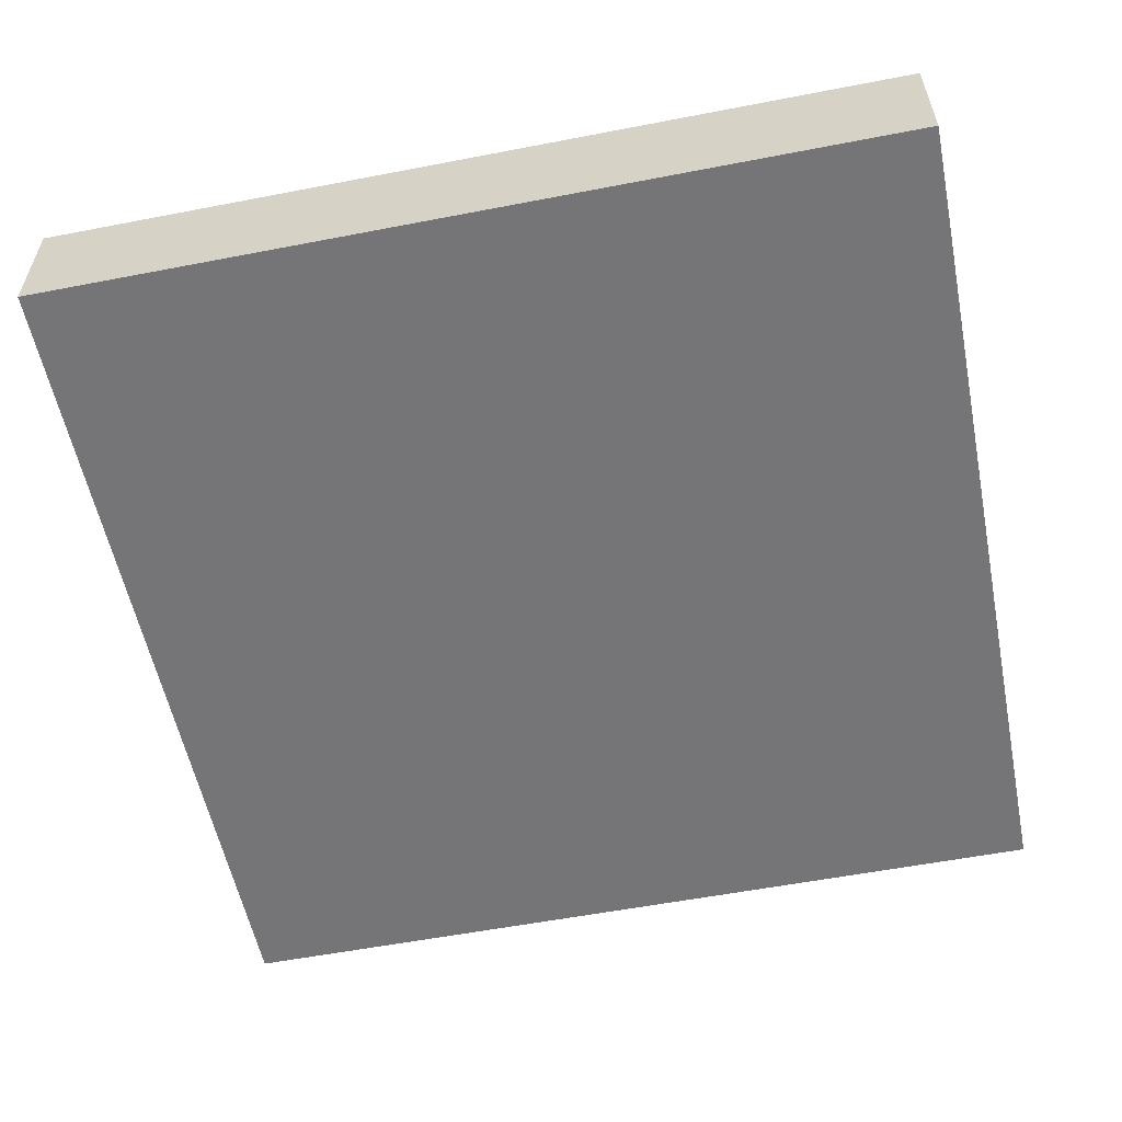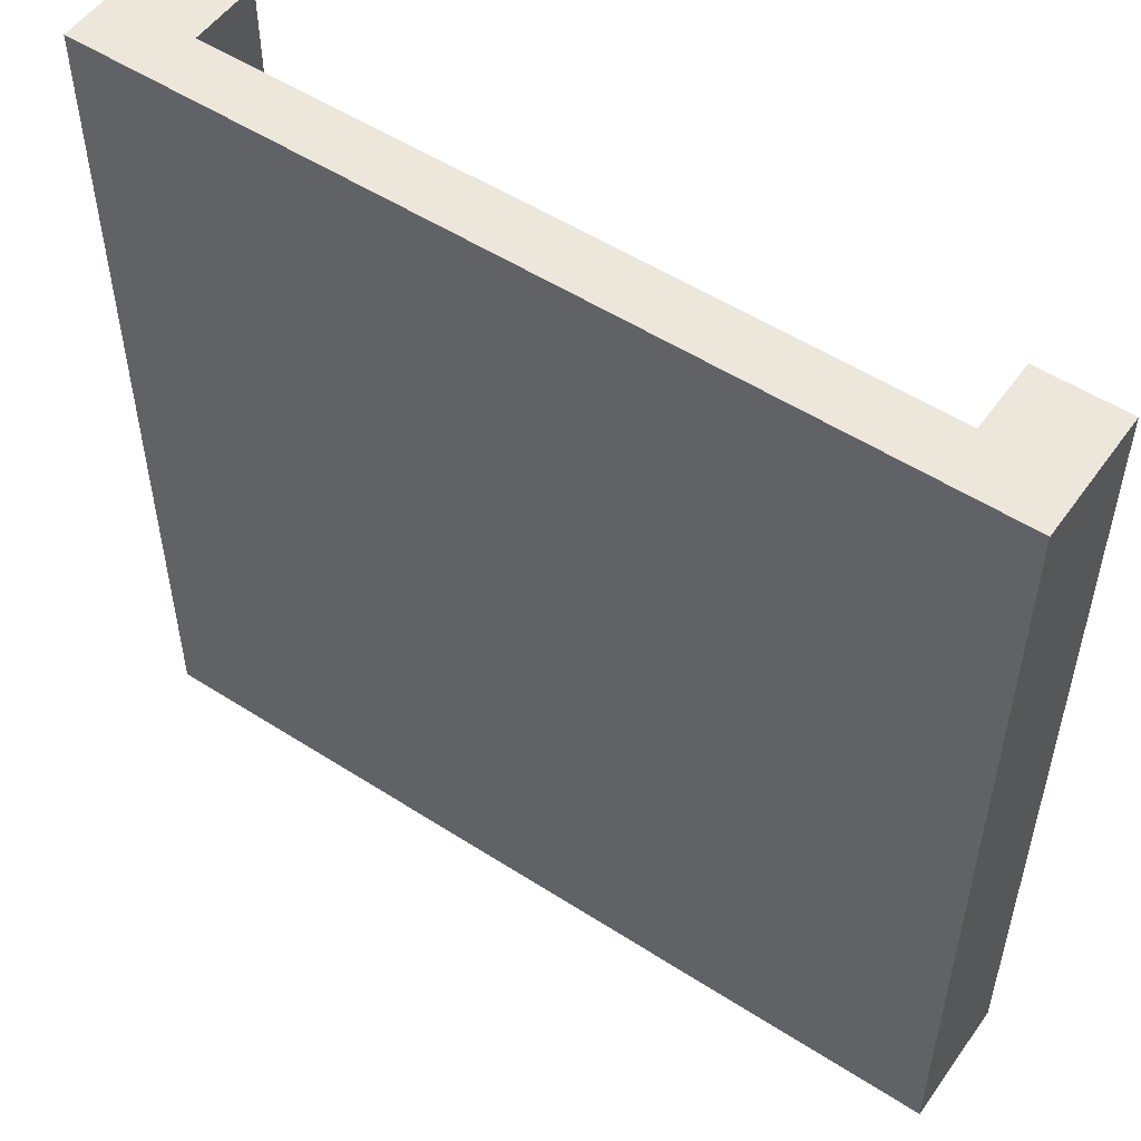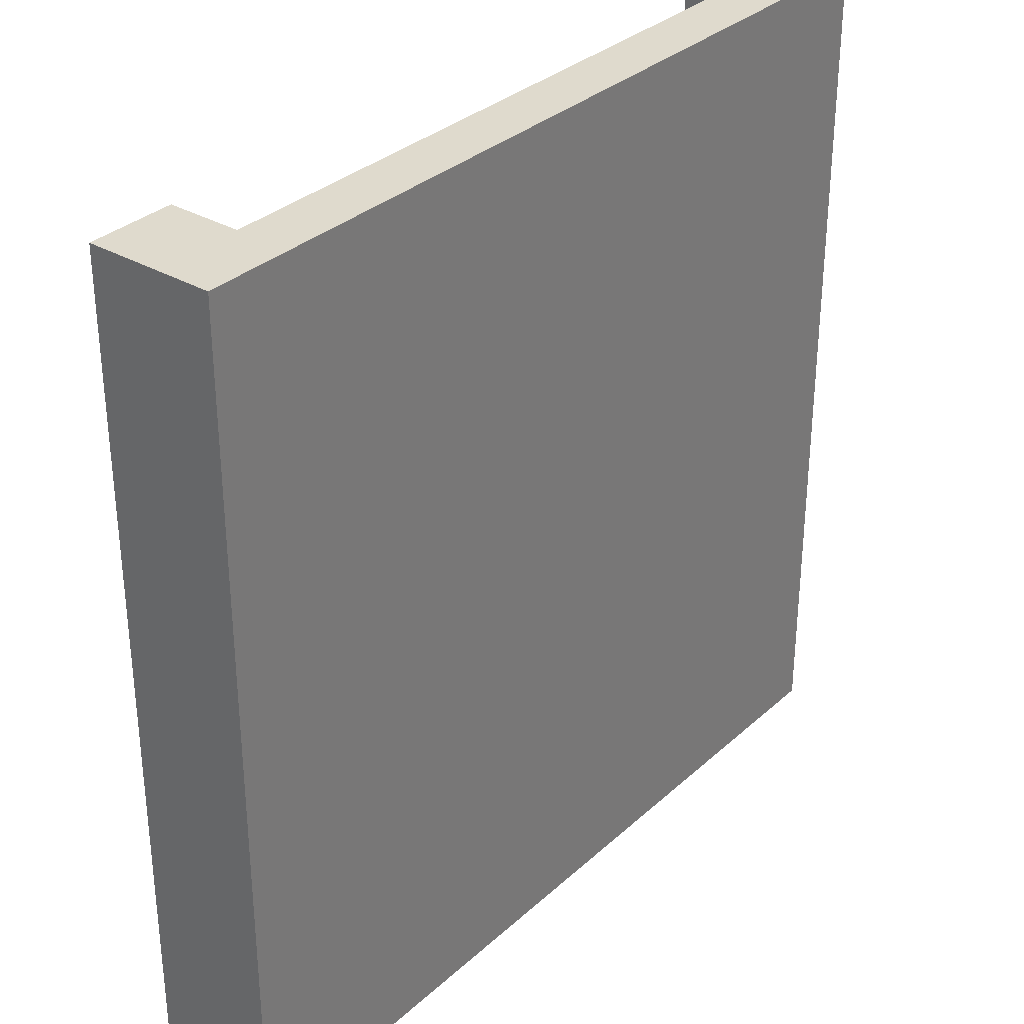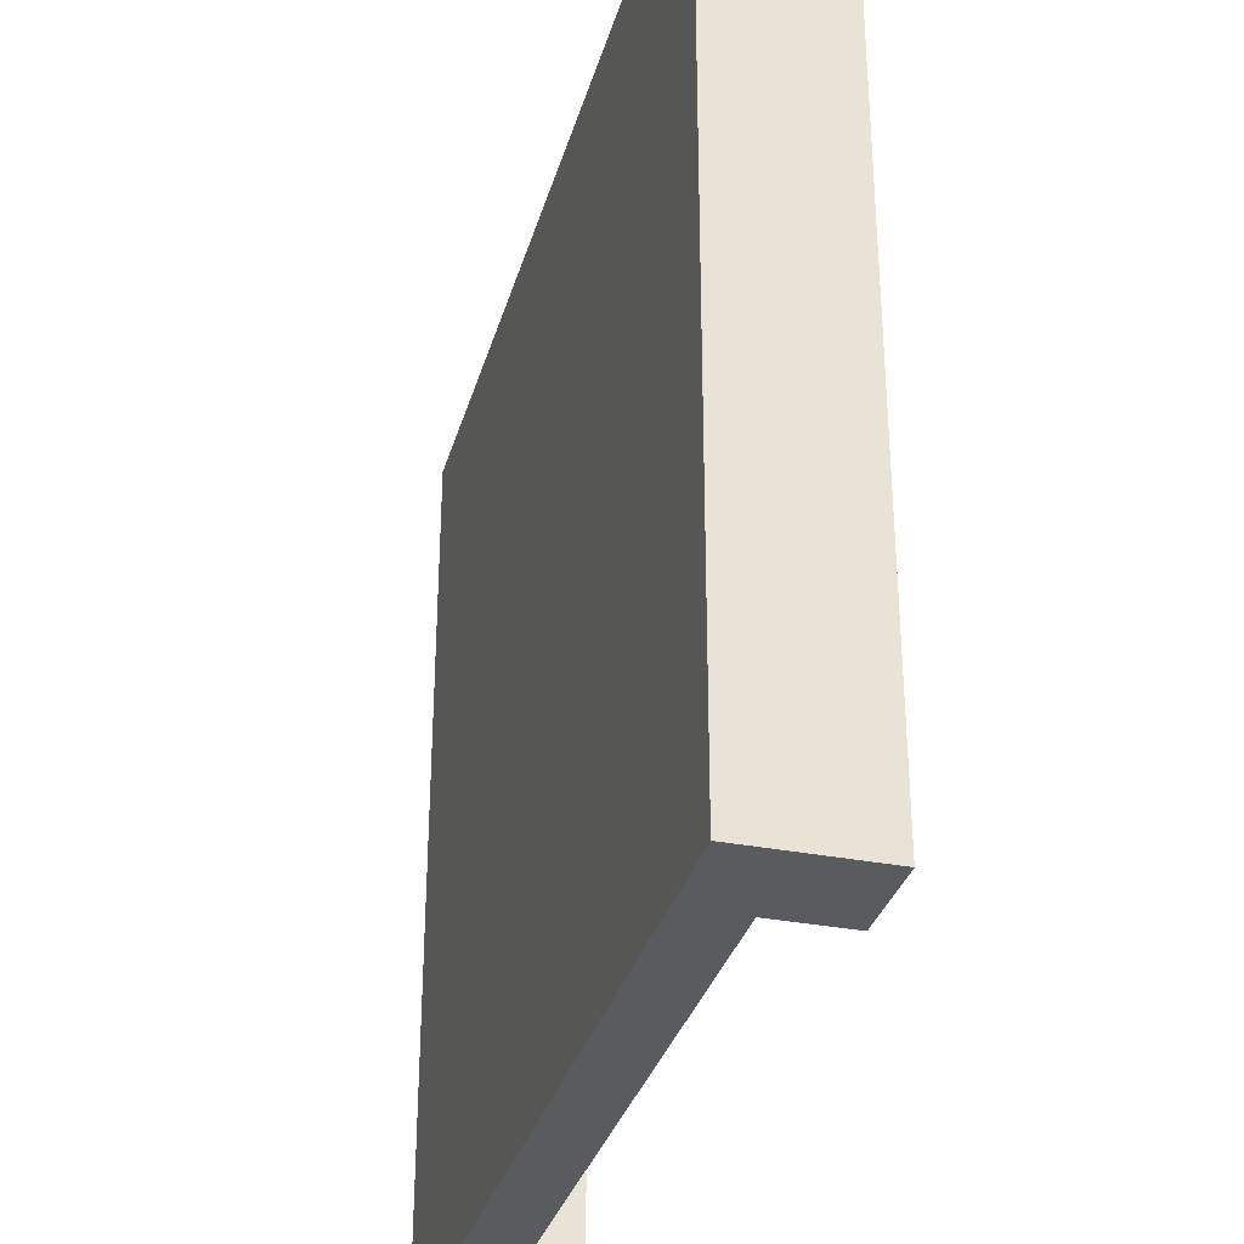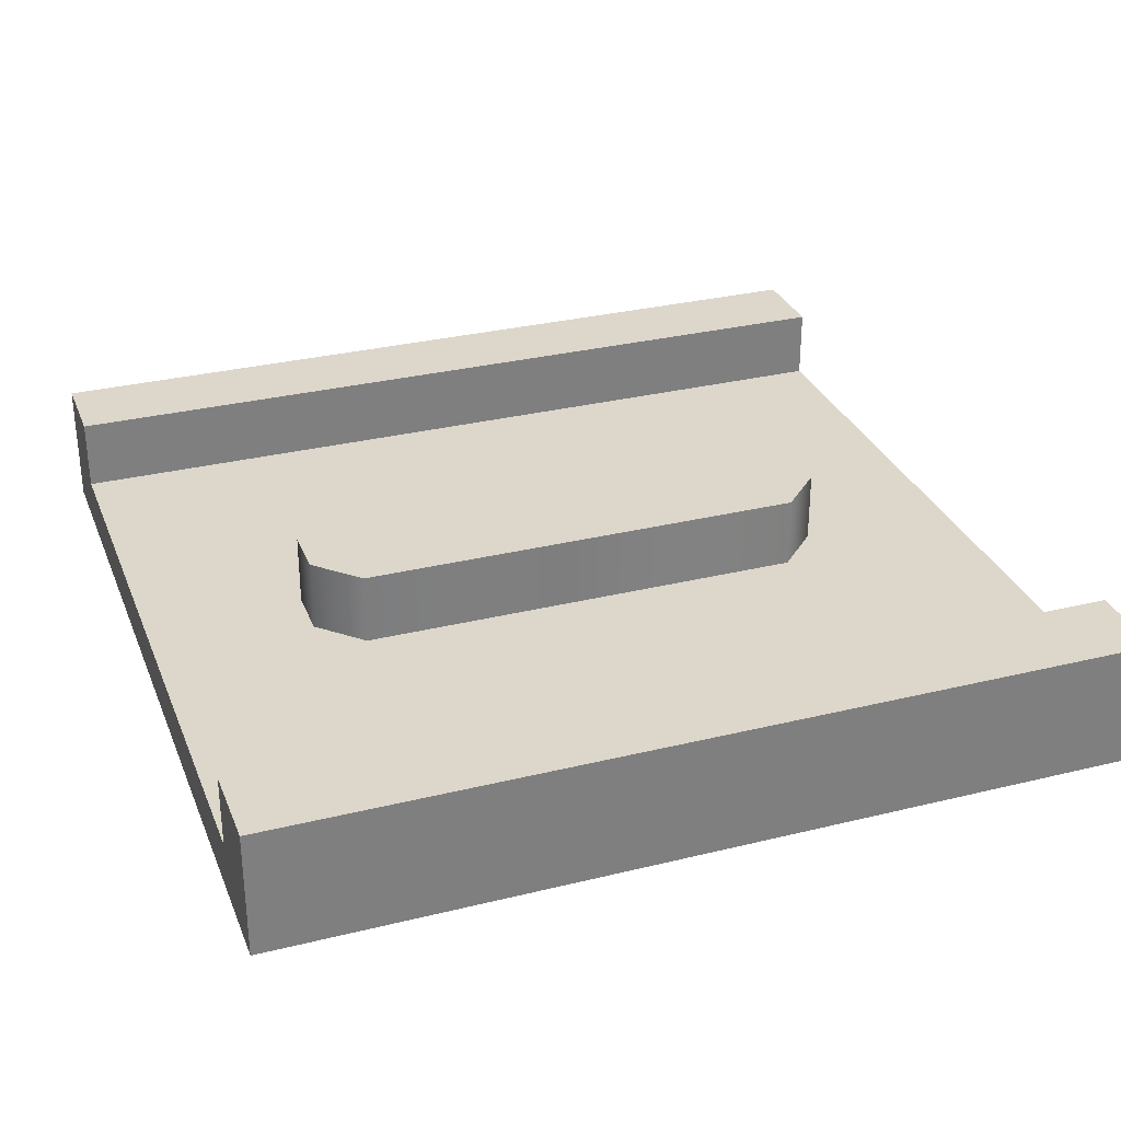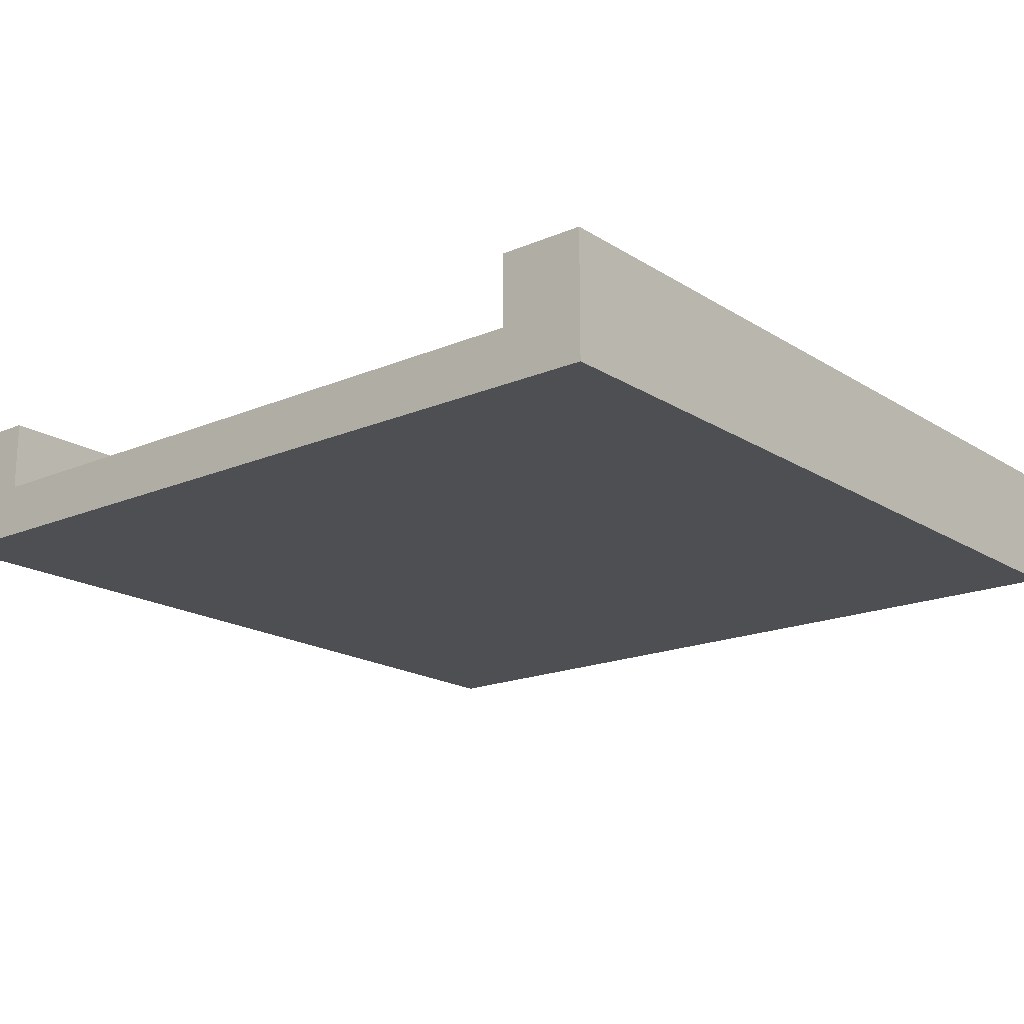
<metadata>
{"format":"obj","ext":"obj","renderer":"f3d","projection":"perspective","resolution":1024,"background":"white","views":[{"elev":-56.6,"azim":-78.6,"up":"+Y"},{"elev":53.0,"azim":34.6,"up":"+Z"},{"elev":32.6,"azim":-51.0,"up":"+Z"},{"elev":-32.8,"azim":74.8,"up":"+Z"},{"elev":30.6,"azim":-109.5,"up":"+Y"},{"elev":-18.1,"azim":39.5,"up":"+Y"}]}
</metadata>
<code>
g obstacle-block
v -0.4 0.1467 0.5 1 1 1
v -0.4 0.06333 0.5 1 1 1
v -0.5 0.1467 0.5 1 1 1
v -0.5 0 0.5 1 1 1
v 0.4 0.06333 0.5 1 1 1
v 0.5 0 0.5 1 1 1
v 0.5 0.1467 0.5 1 1 1
v 0.4 0.1467 0.5 1 1 1
v 0.5 0 -0.5 1 1 1
v -0.5 0 -0.5 1 1 1
v 0.5 0.1467 -0.5 1 1 1
v -0.4 0.1467 -0.5 1 1 1
v -0.5 0.1467 -0.5 1 1 1
v -0.4 0.06333 -0.5 1 1 1
v 0.4 0.06333 -0.5 1 1 1
v 0.4 0.1467 -0.5 1 1 1
v 0.03043 0.06333 0.3137 1 1 1
v -0.03043 0.06333 0.3137 1 1 1
v 0.03043 0.1467 0.3137 1 1 1
v -0.03043 0.1467 0.3137 1 1 1
v -0.03043 0.06333 -0.3137 1 1 1
v 0.03043 0.06333 -0.3137 1 1 1
v -0.03043 0.1467 -0.3137 1 1 1
v 0.03043 0.1467 -0.3137 1 1 1
v -0.08043 0.06333 -0.2637 1 1 1
v -0.08043 0.1467 -0.2637 1 1 1
v -0.08043 0.06333 0.2637 1 1 1
v -0.08043 0.1467 0.2637 1 1 1
v 0.08043 0.1467 -0.2637 1 1 1
v 0.08043 0.06333 -0.2637 1 1 1
v 0.08043 0.1467 0.2637 1 1 1
v 0.08043 0.06333 0.2637 1 1 1
f 3 2 1
f 4 2 3
f 2 4 5
f 6 5 4
f 5 6 7
f 5 7 8
f 6 10 9
f 10 6 4
f 7 9 11
f 9 7 6
f 13 1 12
f 1 13 3
f 4 13 10
f 13 4 3
f 14 13 12
f 14 10 13
f 10 14 9
f 15 9 14
f 9 15 11
f 11 15 16
f 16 7 11
f 7 16 8
f 5 16 15
f 16 5 8
f 1 14 12
f 14 1 2
f 19 18 17
f 18 19 20
f 23 22 21
f 22 23 24
f 27 26 25
f 26 27 28
f 31 30 29
f 30 31 32
f 29 22 24
f 22 29 30
f 18 28 27
f 28 18 20
f 31 17 32
f 17 31 19
f 26 21 25
f 21 26 23
f 24 31 29
f 31 24 19
f 19 24 23
f 19 23 20
f 20 23 26
f 20 26 28
f 14 5 15
f 5 14 2
g obstacle-block
f 3 2 1
f 4 2 3
f 2 4 5
f 6 5 4
f 5 6 7
f 5 7 8
f 6 10 9
f 10 6 4
f 7 9 11
f 9 7 6
f 13 1 12
f 1 13 3
f 4 13 10
f 13 4 3
f 14 13 12
f 14 10 13
f 10 14 9
f 15 9 14
f 9 15 11
f 11 15 16
f 16 7 11
f 7 16 8
f 5 16 15
f 16 5 8
f 1 14 12
f 14 1 2
f 19 18 17
f 18 19 20
f 23 22 21
f 22 23 24
f 27 26 25
f 26 27 28
f 31 30 29
f 30 31 32
f 29 22 24
f 22 29 30
f 18 28 27
f 28 18 20
f 31 17 32
f 17 31 19
f 26 21 25
f 21 26 23
f 24 31 29
f 31 24 19
f 19 24 23
f 19 23 20
f 20 23 26
f 20 26 28
f 14 5 15
f 5 14 2

</code>
